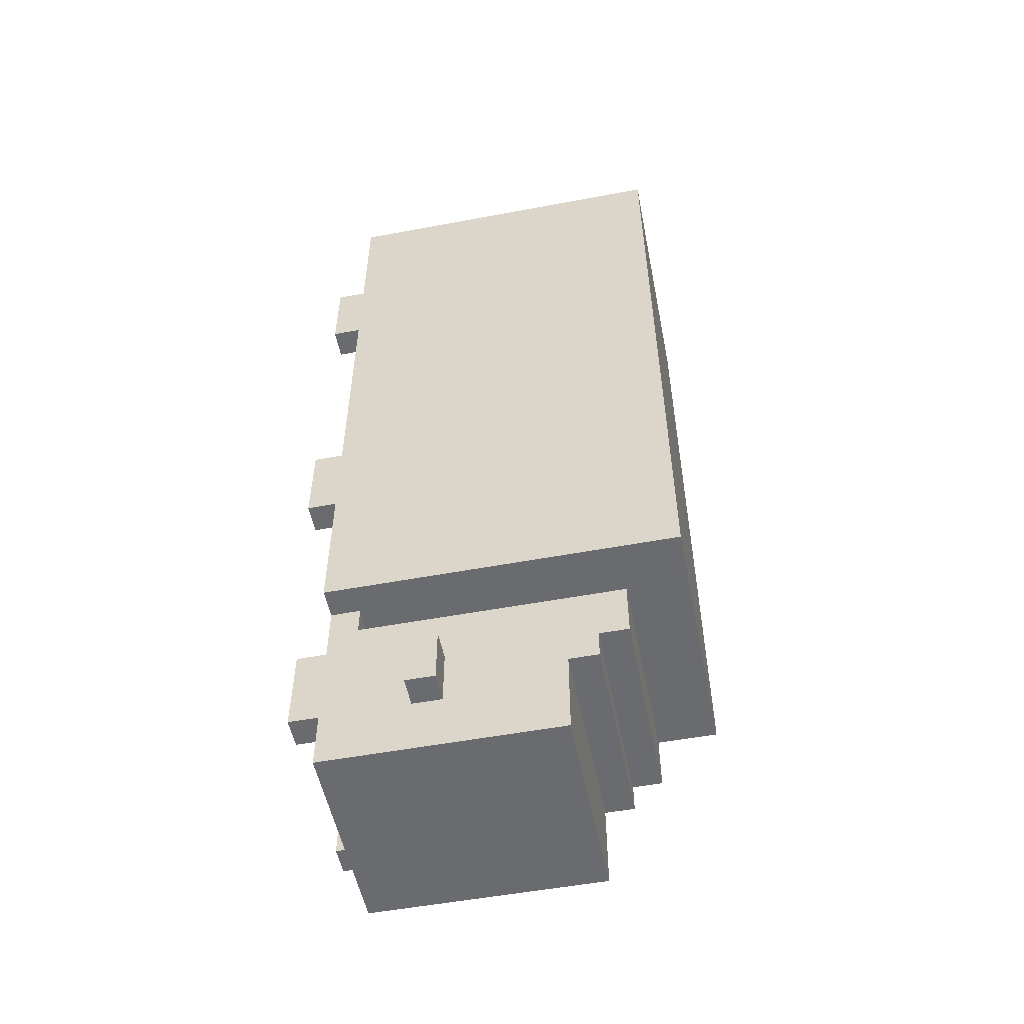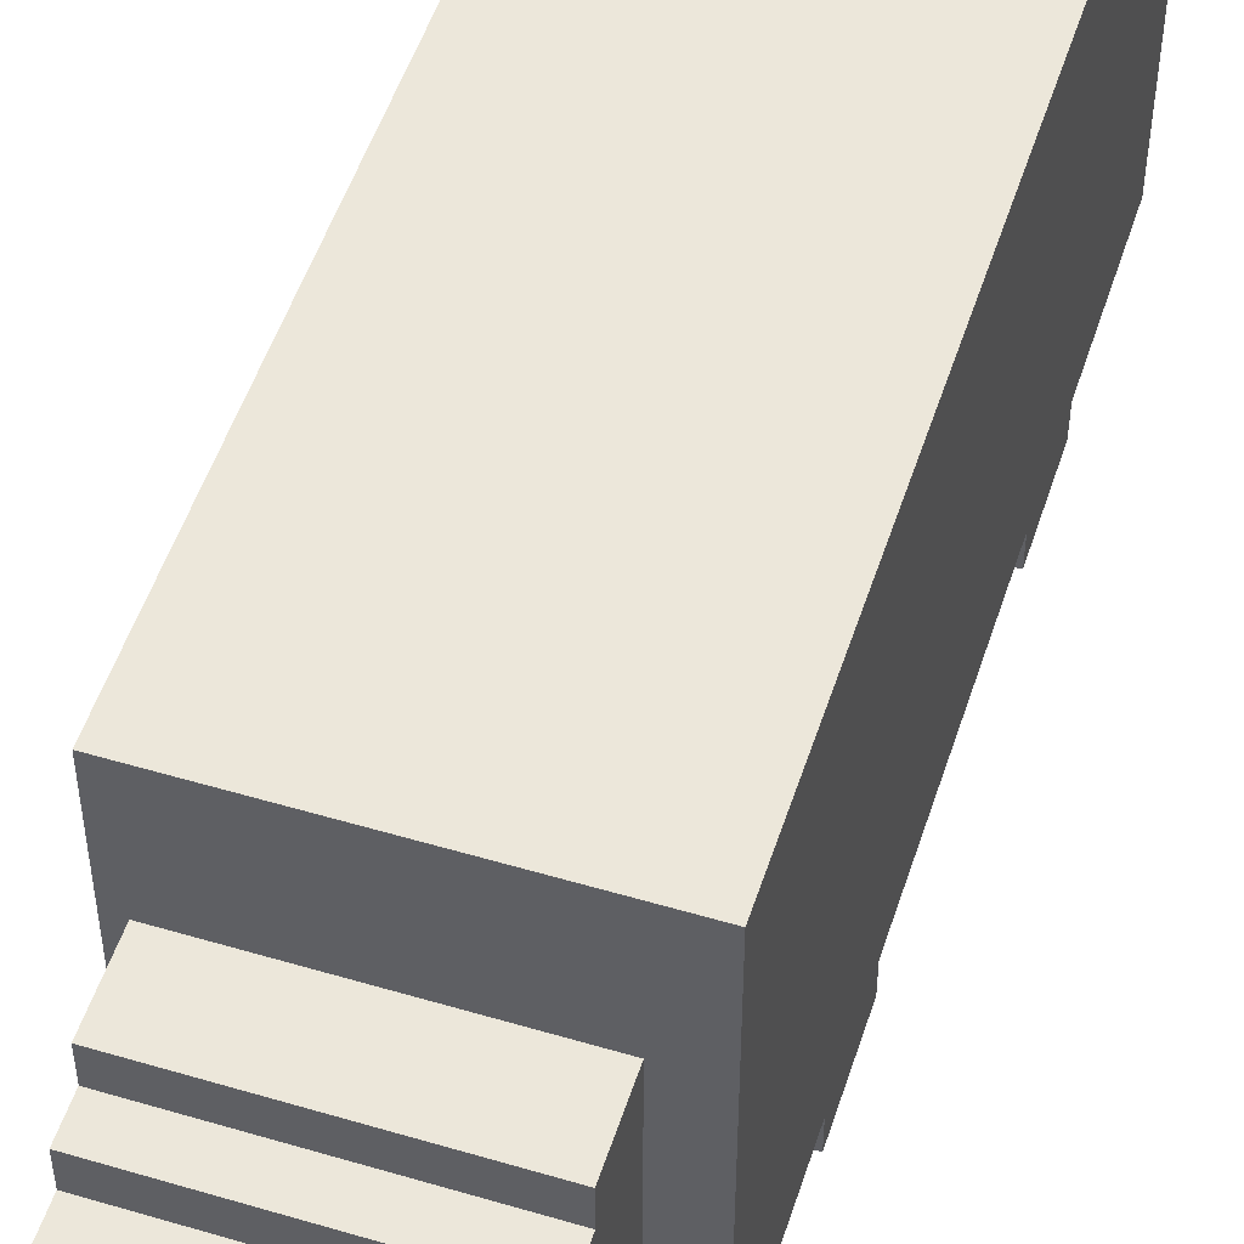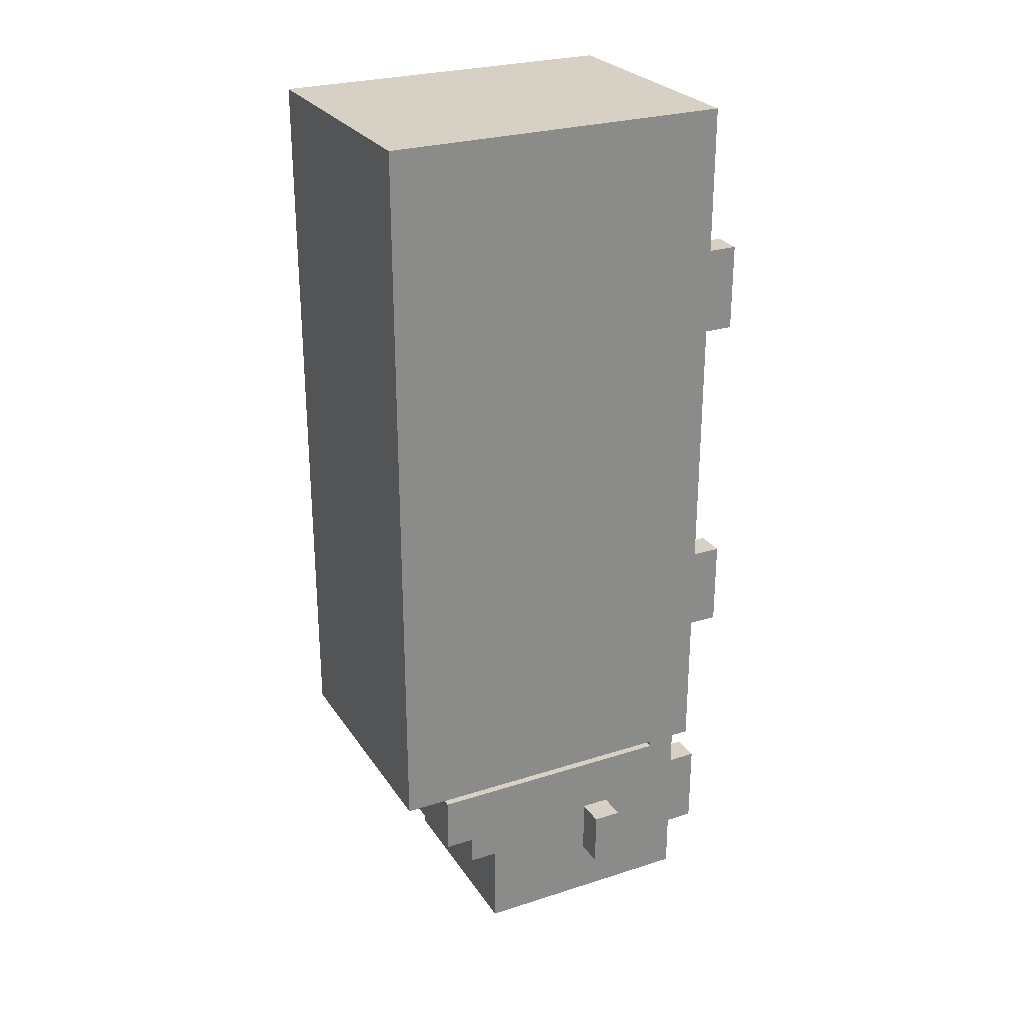
<metadata>
{"format":"obj","ext":"obj","renderer":"f3d","projection":"perspective","resolution":1024,"background":"white","views":[{"elev":-53.4,"azim":101.3,"up":"+Z"},{"elev":51.8,"azim":-162.2,"up":"+Y"},{"elev":26.7,"azim":-116.4,"up":"+Z"}]}
</metadata>
<code>
o
v -0.4 0 1.1
v -0.4 0 0.8
v -0.4 0 -0.1
v -0.4 0 -0.4
v -0.4 0.1 1.6
v -0.4 0.1 1.1
v -0.4 0.1 1
v -0.4 0.1 0.9
v -0.4 0.1 0.8
v -0.4 0.1 -0.1
v -0.4 0.1 -0.2
v -0.4 0.1 -0.3
v -0.4 0.1 -0.4
v -0.4 0.1 -0.9
v -0.4 0.2 1.6
v -0.4 0.2 1.1
v -0.4 0.2 1
v -0.4 0.2 0.9
v -0.4 0.2 0.8
v -0.4 0.2 -0.1
v -0.4 0.2 -0.2
v -0.4 0.2 -0.3
v -0.4 0.2 -0.4
v -0.4 0.2 -0.9
v -0.4 0.3 1.5
v -0.4 0.3 1.1
v -0.4 0.3 0.8
v -0.4 0.3 -0.1
v -0.4 0.3 -0.4
v -0.4 0.3 -0.8
v -0.4 0.4 -1.2
v -0.4 0.4 -1.4
v -0.4 0.5 -1.2
v -0.4 0.5 -1.4
v -0.4 1.2 1.5
v -0.4 1.2 -0.8
v -0.4 1.3 1.6
v -0.4 1.3 -0.9
v -0.3 0 -1.1
v -0.3 0 -1.4
v -0.3 0.1 -0.9
v -0.3 0.1 -1.1
v -0.3 0.1 -1.2
v -0.3 0.1 -1.3
v -0.3 0.1 -1.4
v -0.3 0.1 -1.6
v -0.3 0.2 -0.9
v -0.3 0.2 -1
v -0.3 0.2 -1.1
v -0.3 0.2 -1.2
v -0.3 0.2 -1.3
v -0.3 0.2 -1.4
v -0.3 0.2 -1.6
v -0.3 0.3 -1.1
v -0.3 0.3 -1.4
v -0.3 0.4 -1.2
v -0.3 0.4 -1.4
v -0.3 0.5 -1.2
v -0.3 0.5 -1.4
v -0.3 0.5 -1.6
v -0.3 0.7 -1.2
v -0.3 0.7 -1.6
v -0.3 0.9 -1
v -0.3 0.9 -1.3
v -0.3 0.9 -1.6
v -0.3 1 -1.2
v -0.3 1 -1.3
v -0.3 1.1 -1
v -0.3 1.1 -1.2
v 0.3 0 -1.1
v 0.3 0 -1.4
v 0.3 0.1 -1.1
v 0.3 0.1 -1.4
v 0.3 0.2 -1.1
v 0.3 0.2 -1.4
v 0.3 0.3 -1.1
v 0.3 0.3 -1.4
v 0.3 0.5 -1.2
v 0.3 0.5 -1.4
v 0.3 0.7 -1.2
v 0.3 0.7 -1.4
v 0.3 0.8 -1.1
v 0.3 0.8 -1.2
v 0.3 0.8 -1.3
v 0.3 0.8 -1.4
v 0.4 0 1.1
v 0.4 0 0.8
v 0.4 0 -0.1
v 0.4 0 -0.4
v 0.4 0.1 1.5
v 0.4 0.1 1.1
v 0.4 0.1 1
v 0.4 0.1 0.9
v 0.4 0.1 0.8
v 0.4 0.1 -0.1
v 0.4 0.1 -0.2
v 0.4 0.1 -0.3
v 0.4 0.1 -0.4
v 0.4 0.1 -0.8
v 0.4 0.2 1.5
v 0.4 0.2 1.1
v 0.4 0.2 1
v 0.4 0.2 0.9
v 0.4 0.2 0.8
v 0.4 0.2 -0.1
v 0.4 0.2 -0.2
v 0.4 0.2 -0.3
v 0.4 0.2 -0.4
v 0.4 0.2 -0.8
v 0.4 0.3 1.5
v 0.4 0.3 1.1
v 0.4 0.3 0.8
v 0.4 0.3 -0.1
v 0.4 0.3 -0.4
v 0.4 0.3 -0.8
v 0.4 1.2 1.5
v 0.4 1.2 -0.8
v -0.3 0 1.1
v -0.3 0 0.8
v -0.3 0 -0.1
v -0.3 0 -0.4
v -0.3 0.1 1.5
v -0.3 0.1 1.1
v -0.3 0.1 1
v -0.3 0.1 0.9
v -0.3 0.1 0.8
v -0.3 0.1 -0.1
v -0.3 0.1 -0.2
v -0.3 0.1 -0.3
v -0.3 0.1 -0.4
v -0.3 0.1 -0.8
v -0.3 0.2 1.5
v -0.3 0.2 1.1
v -0.3 0.2 1
v -0.3 0.2 0.9
v -0.3 0.2 0.8
v -0.3 0.2 -0.1
v -0.3 0.2 -0.2
v -0.3 0.2 -0.3
v -0.3 0.2 -0.4
v -0.3 0.2 -0.8
v -0.3 0.3 1.5
v -0.3 0.3 1.1
v -0.3 0.3 0.8
v -0.3 0.3 -0.1
v -0.3 0.3 -0.4
v -0.3 0.3 -0.8
v -0.3 1.2 1.5
v -0.3 1.2 -0.8
v -0.2 0 -1.1
v -0.2 0 -1.4
v -0.2 0.1 -1.1
v -0.2 0.1 -1.4
v -0.2 0.2 -1.1
v -0.2 0.2 -1.4
v -0.2 0.3 -1.1
v -0.2 0.3 -1.4
v -0.2 0.5 -1.2
v -0.2 0.5 -1.4
v -0.2 0.7 -1.2
v -0.2 0.7 -1.4
v -0.2 0.8 -1.1
v -0.2 0.8 -1.2
v -0.2 0.8 -1.3
v -0.2 0.8 -1.4
v 0.4 0 -1.1
v 0.4 0 -1.4
v 0.4 0.1 -0.9
v 0.4 0.1 -1.1
v 0.4 0.1 -1.2
v 0.4 0.1 -1.3
v 0.4 0.1 -1.4
v 0.4 0.1 -1.6
v 0.4 0.2 -0.9
v 0.4 0.2 -1
v 0.4 0.2 -1.1
v 0.4 0.2 -1.2
v 0.4 0.2 -1.3
v 0.4 0.2 -1.4
v 0.4 0.2 -1.6
v 0.4 0.3 -1.1
v 0.4 0.3 -1.4
v 0.4 0.4 -1.2
v 0.4 0.4 -1.4
v 0.4 0.5 -1.2
v 0.4 0.5 -1.4
v 0.4 0.5 -1.6
v 0.4 0.7 -1.2
v 0.4 0.7 -1.6
v 0.4 0.9 -1
v 0.4 0.9 -1.3
v 0.4 0.9 -1.6
v 0.4 1 -1.2
v 0.4 1 -1.3
v 0.4 1.1 -1
v 0.4 1.1 -1.2
v 0.5 0 1.1
v 0.5 0 0.8
v 0.5 0 -0.1
v 0.5 0 -0.4
v 0.5 0.1 1.6
v 0.5 0.1 1.1
v 0.5 0.1 1
v 0.5 0.1 0.9
v 0.5 0.1 0.8
v 0.5 0.1 -0.1
v 0.5 0.1 -0.2
v 0.5 0.1 -0.3
v 0.5 0.1 -0.4
v 0.5 0.1 -0.9
v 0.5 0.2 1.6
v 0.5 0.2 1.1
v 0.5 0.2 1
v 0.5 0.2 0.9
v 0.5 0.2 0.8
v 0.5 0.2 -0.1
v 0.5 0.2 -0.2
v 0.5 0.2 -0.3
v 0.5 0.2 -0.4
v 0.5 0.2 -0.9
v 0.5 0.3 1.5
v 0.5 0.3 1.1
v 0.5 0.3 0.8
v 0.5 0.3 -0.1
v 0.5 0.3 -0.4
v 0.5 0.3 -0.8
v 0.5 0.4 -1.2
v 0.5 0.4 -1.4
v 0.5 0.5 -1.2
v 0.5 0.5 -1.4
v 0.5 1.2 1.5
v 0.5 1.2 -0.8
v 0.5 1.3 1.6
v 0.5 1.3 -0.9
v -0.4 0.1 1.6
v -0.4 0.2 1.6
v -0.4 1.3 1.6
v -0.3 0.3 1.6
v -0.3 1.2 1.6
v 0.4 0.3 1.6
v 0.4 1.2 1.6
v 0.5 0.1 1.6
v 0.5 0.2 1.6
v 0.5 1.3 1.6
v -0.4 0 1.1
v -0.4 0.1 1.1
v -0.3 0 1.1
v -0.3 0.1 1.1
v 0.4 0 1.1
v 0.4 0.1 1.1
v 0.5 0 1.1
v 0.5 0.1 1.1
v -0.4 0 -0.1
v -0.4 0.1 -0.1
v -0.3 0 -0.1
v -0.3 0.1 -0.1
v 0.4 0 -0.1
v 0.4 0.1 -0.1
v 0.5 0 -0.1
v 0.5 0.1 -0.1
v -0.3 0.1 -0.8
v -0.3 0.2 -0.8
v -0.3 0.3 -0.8
v -0.3 1.2 -0.8
v 0.4 0.1 -0.8
v 0.4 0.2 -0.8
v 0.4 0.3 -0.8
v 0.4 1.2 -0.8
v -0.3 0.2 -1
v -0.3 0.9 -1
v -0.3 1.1 -1
v 0.4 0.2 -1
v 0.4 0.9 -1
v 0.4 1.1 -1
v -0.3 0 -1.1
v -0.3 0.1 -1.1
v -0.2 0 -1.1
v -0.2 0.1 -1.1
v 0.3 0 -1.1
v 0.3 0.1 -1.1
v 0.4 0 -1.1
v 0.4 0.1 -1.1
v -0.4 0.4 -1.2
v -0.4 0.5 -1.2
v -0.3 0.4 -1.2
v -0.3 0.5 -1.2
v 0.4 0.4 -1.2
v 0.4 0.5 -1.2
v 0.5 0.4 -1.2
v 0.5 0.5 -1.2
v -0.2 0.2 -1.4
v -0.2 0.3 -1.4
v -0.2 0.5 -1.4
v -0.2 0.7 -1.4
v -0.2 0.8 -1.4
v 0.3 0.2 -1.4
v 0.3 0.3 -1.4
v 0.3 0.5 -1.4
v 0.3 0.7 -1.4
v 0.3 0.8 -1.4
v -0.3 0.1 1.5
v -0.3 0.2 1.5
v -0.3 0.3 1.5
v -0.3 1.2 1.5
v 0.4 0.1 1.5
v 0.4 0.2 1.5
v 0.4 0.3 1.5
v 0.4 1.2 1.5
v -0.4 0 0.8
v -0.4 0.1 0.8
v -0.3 0 0.8
v -0.3 0.1 0.8
v 0.4 0 0.8
v 0.4 0.1 0.8
v 0.5 0 0.8
v 0.5 0.1 0.8
v -0.4 0 -0.4
v -0.4 0.1 -0.4
v -0.3 0 -0.4
v -0.3 0.1 -0.4
v 0.4 0 -0.4
v 0.4 0.1 -0.4
v 0.5 0 -0.4
v 0.5 0.1 -0.4
v -0.4 0.1 -0.9
v -0.4 0.2 -0.9
v -0.4 1.3 -0.9
v -0.3 0.1 -0.9
v -0.3 0.2 -0.9
v 0.4 0.1 -0.9
v 0.4 0.2 -0.9
v 0.5 0.1 -0.9
v 0.5 0.2 -0.9
v 0.5 1.3 -0.9
v -0.2 0.2 -1.1
v -0.2 0.3 -1.1
v -0.2 0.8 -1.1
v 0.3 0.2 -1.1
v 0.3 0.3 -1.1
v 0.3 0.8 -1.1
v -0.3 1 -1.2
v -0.3 1.1 -1.2
v 0.4 1 -1.2
v 0.4 1.1 -1.2
v -0.3 0.9 -1.3
v -0.3 1 -1.3
v 0.4 0.9 -1.3
v 0.4 1 -1.3
v -0.4 0.4 -1.4
v -0.4 0.5 -1.4
v -0.3 0 -1.4
v -0.3 0.1 -1.4
v -0.3 0.4 -1.4
v -0.3 0.5 -1.4
v -0.2 0 -1.4
v -0.2 0.1 -1.4
v 0.3 0 -1.4
v 0.3 0.1 -1.4
v 0.4 0 -1.4
v 0.4 0.1 -1.4
v 0.4 0.4 -1.4
v 0.4 0.5 -1.4
v 0.5 0.4 -1.4
v 0.5 0.5 -1.4
v -0.3 0.1 -1.6
v -0.3 0.2 -1.6
v -0.3 0.5 -1.6
v -0.3 0.7 -1.6
v -0.3 0.9 -1.6
v 0.4 0.1 -1.6
v 0.4 0.2 -1.6
v 0.4 0.5 -1.6
v 0.4 0.7 -1.6
v 0.4 0.9 -1.6
v -0.4 0 1.1
v -0.3 0 1.1
v 0.4 0 1.1
v 0.5 0 1.1
v -0.4 0 0.8
v -0.3 0 0.8
v 0.4 0 0.8
v 0.5 0 0.8
v -0.4 0 -0.1
v -0.3 0 -0.1
v 0.4 0 -0.1
v 0.5 0 -0.1
v -0.4 0 -0.4
v -0.3 0 -0.4
v 0.4 0 -0.4
v 0.5 0 -0.4
v -0.3 0 -1.1
v -0.2 0 -1.1
v 0.3 0 -1.1
v 0.4 0 -1.1
v -0.3 0 -1.4
v -0.2 0 -1.4
v 0.3 0 -1.4
v 0.4 0 -1.4
v -0.4 0.1 1.6
v 0.5 0.1 1.6
v -0.3 0.1 1.5
v 0.4 0.1 1.5
v -0.4 0.1 1.1
v -0.3 0.1 1.1
v 0.4 0.1 1.1
v 0.5 0.1 1.1
v -0.4 0.1 0.8
v -0.3 0.1 0.8
v 0.4 0.1 0.8
v 0.5 0.1 0.8
v -0.4 0.1 -0.1
v -0.3 0.1 -0.1
v 0.4 0.1 -0.1
v 0.5 0.1 -0.1
v -0.4 0.1 -0.4
v -0.3 0.1 -0.4
v 0.4 0.1 -0.4
v 0.5 0.1 -0.4
v -0.3 0.1 -0.8
v 0.4 0.1 -0.8
v -0.4 0.1 -0.9
v -0.3 0.1 -0.9
v 0.4 0.1 -0.9
v 0.5 0.1 -0.9
v -0.3 0.1 -1.1
v -0.2 0.1 -1.1
v 0.3 0.1 -1.1
v 0.4 0.1 -1.1
v -0.3 0.1 -1.4
v -0.2 0.1 -1.4
v 0.3 0.1 -1.4
v 0.4 0.1 -1.4
v -0.3 0.1 -1.6
v 0.4 0.1 -1.6
v -0.4 0.4 -1.2
v -0.3 0.4 -1.2
v 0.4 0.4 -1.2
v 0.5 0.4 -1.2
v -0.4 0.4 -1.4
v -0.3 0.4 -1.4
v 0.4 0.4 -1.4
v 0.5 0.4 -1.4
v -0.2 0.8 -1.1
v 0.3 0.8 -1.1
v -0.2 0.8 -1.2
v 0.3 0.8 -1.2
v -0.2 0.8 -1.3
v 0.3 0.8 -1.3
v -0.2 0.8 -1.4
v 0.3 0.8 -1.4
v -0.3 1.2 1.5
v 0.4 1.2 1.5
v -0.3 1.2 -0.8
v 0.4 1.2 -0.8
v -0.3 0.2 -0.9
v 0.4 0.2 -0.9
v -0.3 0.2 -1
v 0.4 0.2 -1
v -0.2 0.2 -1.1
v 0.3 0.2 -1.1
v -0.2 0.2 -1.4
v 0.3 0.2 -1.4
v -0.4 0.5 -1.2
v -0.3 0.5 -1.2
v 0.4 0.5 -1.2
v 0.5 0.5 -1.2
v -0.4 0.5 -1.4
v -0.3 0.5 -1.4
v 0.4 0.5 -1.4
v 0.5 0.5 -1.4
v -0.3 0.9 -1.3
v 0.4 0.9 -1.3
v -0.3 0.9 -1.6
v 0.4 0.9 -1.6
v -0.3 1 -1.2
v 0.4 1 -1.2
v -0.3 1 -1.3
v 0.4 1 -1.3
v -0.3 1.1 -1
v 0.4 1.1 -1
v -0.3 1.1 -1.2
v 0.4 1.1 -1.2
v -0.4 1.3 1.6
v 0.5 1.3 1.6
v -0.3 1.3 1.5
v 0.4 1.3 1.5
v -0.3 1.3 -0.8
v 0.4 1.3 -0.8
v -0.4 1.3 -0.9
v 0.5 1.3 -0.9
f 6 2 1
f 7 2 6
f 8 2 7
f 9 2 8
f 10 4 3
f 11 4 10
f 12 4 11
f 13 4 12
f 15 6 5
f 16 7 6
f 16 6 15
f 17 8 7
f 17 7 16
f 18 9 8
f 18 8 17
f 19 10 9
f 19 9 18
f 20 11 10
f 20 10 19
f 21 12 11
f 21 11 20
f 22 13 12
f 22 12 21
f 23 14 13
f 23 13 22
f 24 14 23
f 25 16 15
f 26 17 16
f 26 16 25
f 26 18 17
f 26 19 18
f 27 20 19
f 27 19 26
f 28 22 21
f 28 20 27
f 28 23 22
f 28 21 20
f 29 24 23
f 29 23 28
f 30 24 29
f 33 32 31
f 34 32 33
f 35 25 15
f 35 27 26
f 35 28 27
f 35 30 29
f 35 29 28
f 35 26 25
f 36 24 30
f 36 30 35
f 37 35 15
f 37 36 35
f 38 24 36
f 38 36 37
f 42 40 39
f 43 40 42
f 44 40 43
f 45 40 44
f 47 42 41
f 48 42 47
f 49 43 42
f 49 42 48
f 50 44 43
f 50 43 49
f 51 45 44
f 51 44 50
f 52 46 45
f 52 45 51
f 53 46 52
f 54 51 50
f 54 49 48
f 54 52 51
f 54 50 49
f 55 53 52
f 55 52 54
f 56 55 54
f 57 53 55
f 57 55 56
f 58 56 54
f 59 53 57
f 60 53 59
f 61 58 54
f 61 59 58
f 61 60 59
f 62 60 61
f 63 54 48
f 63 61 54
f 63 62 61
f 64 62 63
f 65 62 64
f 66 64 63
f 67 64 66
f 68 66 63
f 69 66 68
f 72 71 70
f 73 71 72
f 76 75 74
f 77 75 76
f 78 77 76
f 79 77 78
f 80 78 76
f 80 79 78
f 81 79 80
f 82 80 76
f 82 81 80
f 83 81 82
f 84 81 83
f 85 81 84
f 91 87 86
f 92 87 91
f 93 87 92
f 94 87 93
f 95 89 88
f 96 89 95
f 97 89 96
f 98 89 97
f 100 91 90
f 101 92 91
f 101 91 100
f 102 93 92
f 102 92 101
f 103 94 93
f 103 93 102
f 104 95 94
f 104 94 103
f 105 96 95
f 105 95 104
f 106 97 96
f 106 96 105
f 107 98 97
f 107 97 106
f 108 99 98
f 108 98 107
f 109 99 108
f 110 101 100
f 111 102 101
f 111 101 110
f 111 103 102
f 111 104 103
f 112 105 104
f 112 104 111
f 113 107 106
f 113 105 112
f 113 108 107
f 113 106 105
f 114 109 108
f 114 108 113
f 115 109 114
f 116 112 111
f 116 113 112
f 116 115 114
f 116 114 113
f 116 111 110
f 117 115 116
f 118 119 123
f 123 119 124
f 124 119 125
f 125 119 126
f 120 121 127
f 127 121 128
f 128 121 129
f 129 121 130
f 122 123 132
f 123 124 133
f 132 123 133
f 124 125 134
f 133 124 134
f 125 126 135
f 134 125 135
f 126 127 136
f 135 126 136
f 127 128 137
f 136 127 137
f 128 129 138
f 137 128 138
f 129 130 139
f 138 129 139
f 130 131 140
f 139 130 140
f 140 131 141
f 132 133 142
f 133 134 143
f 142 133 143
f 134 135 143
f 135 136 143
f 136 137 144
f 143 136 144
f 138 139 145
f 144 137 145
f 139 140 145
f 137 138 145
f 140 141 146
f 145 140 146
f 146 141 147
f 143 144 148
f 144 145 148
f 146 147 148
f 145 146 148
f 142 143 148
f 148 147 149
f 150 151 152
f 152 151 153
f 154 155 156
f 156 155 157
f 156 157 158
f 158 157 159
f 156 158 160
f 158 159 160
f 160 159 161
f 156 160 162
f 160 161 162
f 162 161 163
f 163 161 164
f 164 161 165
f 166 167 169
f 169 167 170
f 170 167 171
f 171 167 172
f 168 169 174
f 174 169 175
f 169 170 176
f 175 169 176
f 170 171 177
f 176 170 177
f 171 172 178
f 177 171 178
f 172 173 179
f 178 172 179
f 179 173 180
f 177 178 181
f 175 176 181
f 178 179 181
f 176 177 181
f 179 180 182
f 181 179 182
f 181 182 183
f 182 180 184
f 183 182 184
f 181 183 185
f 184 180 186
f 186 180 187
f 181 185 188
f 185 186 188
f 186 187 188
f 188 187 189
f 175 181 190
f 181 188 190
f 188 189 190
f 190 189 191
f 191 189 192
f 190 191 193
f 193 191 194
f 190 193 195
f 195 193 196
f 197 198 202
f 202 198 203
f 203 198 204
f 204 198 205
f 199 200 206
f 206 200 207
f 207 200 208
f 208 200 209
f 201 202 211
f 202 203 212
f 211 202 212
f 203 204 213
f 212 203 213
f 204 205 214
f 213 204 214
f 205 206 215
f 214 205 215
f 206 207 216
f 215 206 216
f 207 208 217
f 216 207 217
f 208 209 218
f 217 208 218
f 209 210 219
f 218 209 219
f 219 210 220
f 211 212 221
f 212 213 222
f 221 212 222
f 213 214 222
f 214 215 222
f 215 216 223
f 222 215 223
f 217 218 224
f 223 216 224
f 218 219 224
f 216 217 224
f 219 220 225
f 224 219 225
f 225 220 226
f 227 228 229
f 229 228 230
f 211 221 231
f 222 223 231
f 223 224 231
f 225 226 231
f 224 225 231
f 221 222 231
f 226 220 232
f 231 226 232
f 211 231 233
f 231 232 233
f 232 220 234
f 233 232 234
f 238 237 236
f 239 237 238
f 240 238 236
f 240 239 238
f 241 237 239
f 241 239 240
f 242 236 235
f 243 240 236
f 243 236 242
f 243 241 240
f 244 237 241
f 244 241 243
f 247 246 245
f 248 246 247
f 251 250 249
f 252 250 251
f 255 254 253
f 256 254 255
f 259 258 257
f 260 258 259
f 265 262 261
f 266 264 263
f 266 262 265
f 266 263 262
f 267 264 266
f 268 264 267
f 272 270 269
f 273 271 270
f 273 270 272
f 274 271 273
f 277 276 275
f 278 276 277
f 281 280 279
f 282 280 281
f 285 284 283
f 286 284 285
f 289 288 287
f 290 288 289
f 296 292 291
f 296 293 292
f 297 293 296
f 298 294 293
f 298 293 297
f 299 295 294
f 299 294 298
f 300 295 299
f 301 302 305
f 302 303 306
f 305 302 306
f 303 304 307
f 306 303 307
f 307 304 308
f 309 310 311
f 311 310 312
f 313 314 315
f 315 314 316
f 317 318 319
f 319 318 320
f 321 322 323
f 323 322 324
f 325 326 328
f 326 327 329
f 328 326 329
f 329 327 331
f 330 331 332
f 331 327 333
f 332 331 333
f 333 327 334
f 335 336 338
f 336 337 338
f 338 337 339
f 339 337 340
f 341 342 343
f 343 342 344
f 345 346 347
f 347 346 348
f 349 350 353
f 353 350 354
f 351 352 355
f 355 352 356
f 357 358 359
f 359 358 360
f 361 362 363
f 363 362 364
f 365 366 370
f 366 367 371
f 370 366 371
f 367 368 372
f 371 367 372
f 368 369 373
f 372 368 373
f 373 369 374
f 379 376 375
f 380 376 379
f 381 378 377
f 382 378 381
f 387 384 383
f 388 384 387
f 389 386 385
f 390 386 389
f 395 392 391
f 396 392 395
f 397 394 393
f 398 394 397
f 401 400 399
f 402 400 401
f 403 401 399
f 404 401 403
f 405 400 402
f 406 400 405
f 411 408 407
f 412 408 411
f 413 410 409
f 414 410 413
f 419 416 415
f 420 418 417
f 421 419 415
f 421 420 419
f 422 420 421
f 423 418 420
f 423 420 422
f 424 418 423
f 425 423 422
f 426 423 425
f 427 423 426
f 428 423 427
f 430 427 426
f 431 427 430
f 433 430 429
f 433 432 431
f 433 431 430
f 434 432 433
f 439 436 435
f 440 436 439
f 441 438 437
f 442 438 441
f 445 444 443
f 446 444 445
f 447 446 445
f 448 446 447
f 449 448 447
f 450 448 449
f 453 452 451
f 454 452 453
f 455 456 457
f 457 456 458
f 459 460 461
f 461 460 462
f 463 464 467
f 467 464 468
f 465 466 469
f 469 466 470
f 471 472 473
f 473 472 474
f 475 476 477
f 477 476 478
f 479 480 481
f 481 480 482
f 483 484 485
f 485 484 486
f 483 485 487
f 485 486 487
f 486 484 488
f 487 486 488
f 483 487 489
f 487 488 489
f 488 484 490
f 489 488 490

</code>
